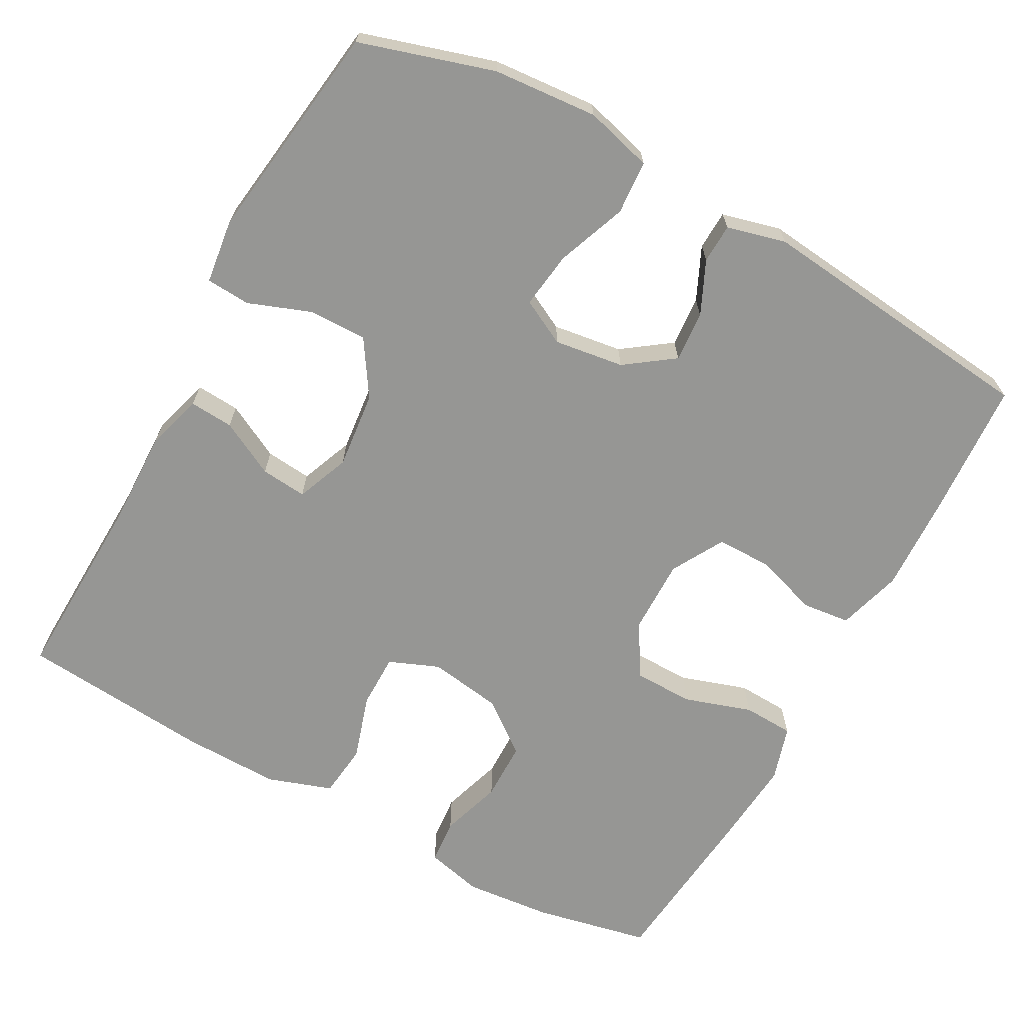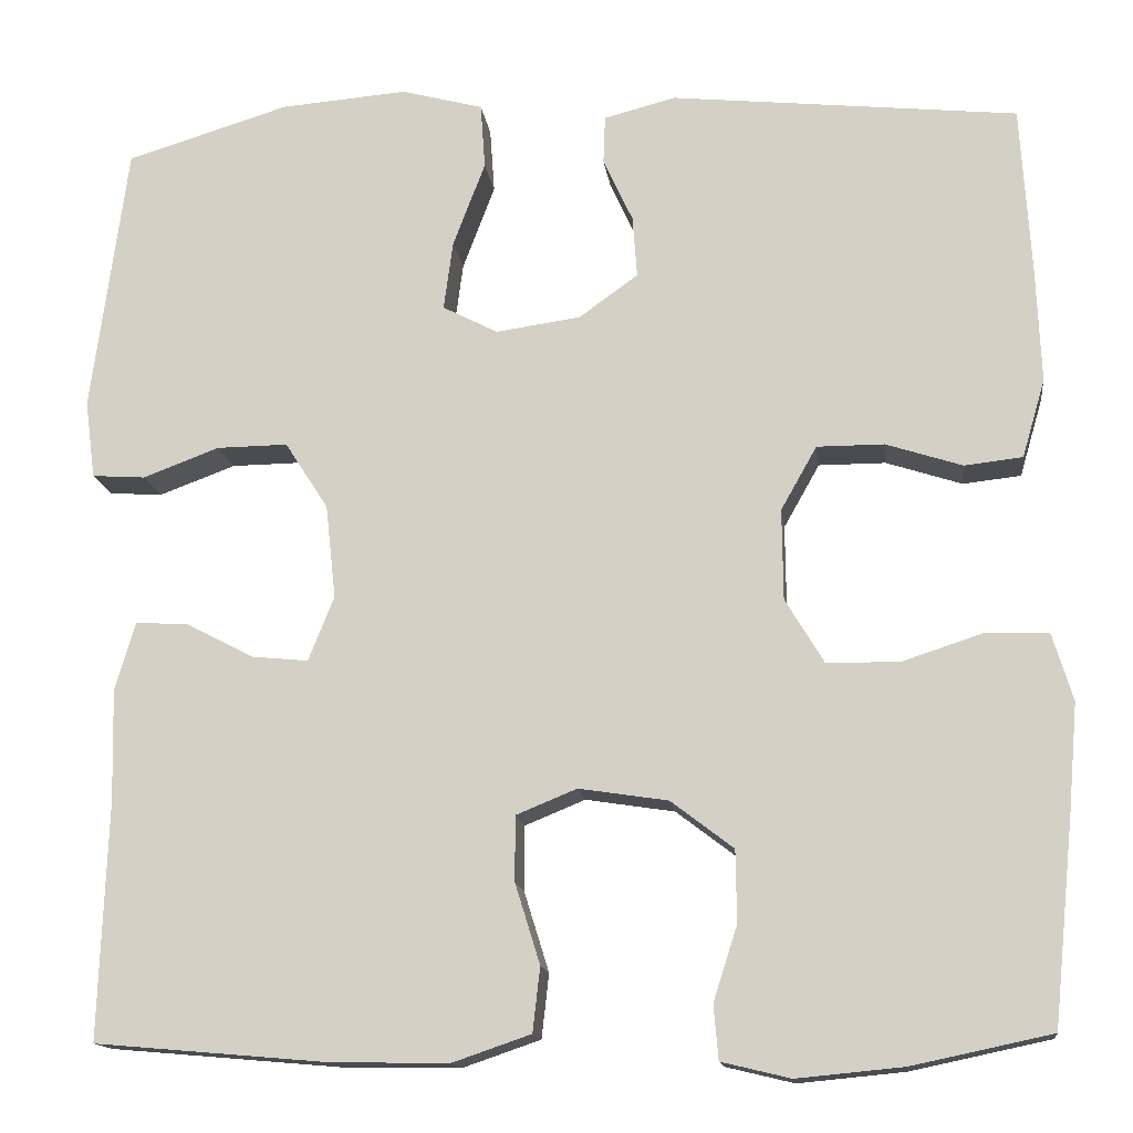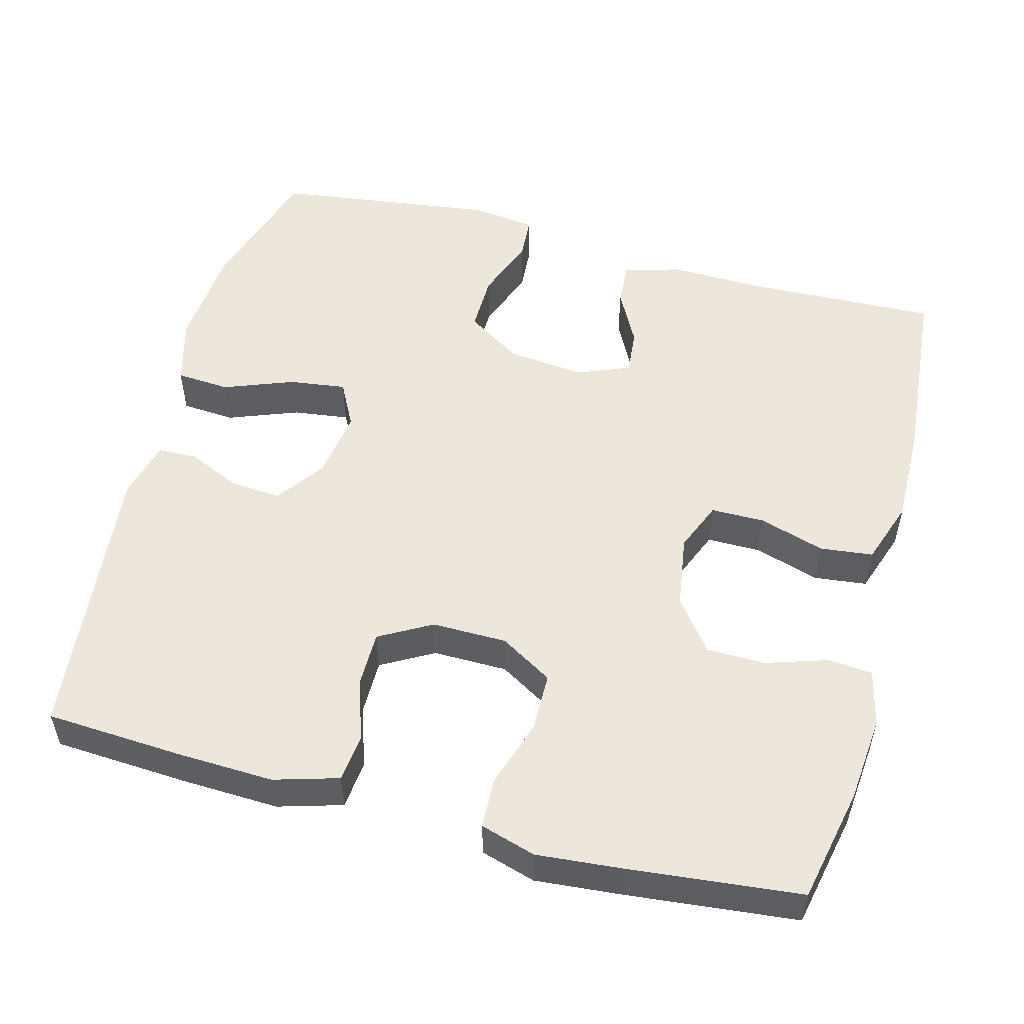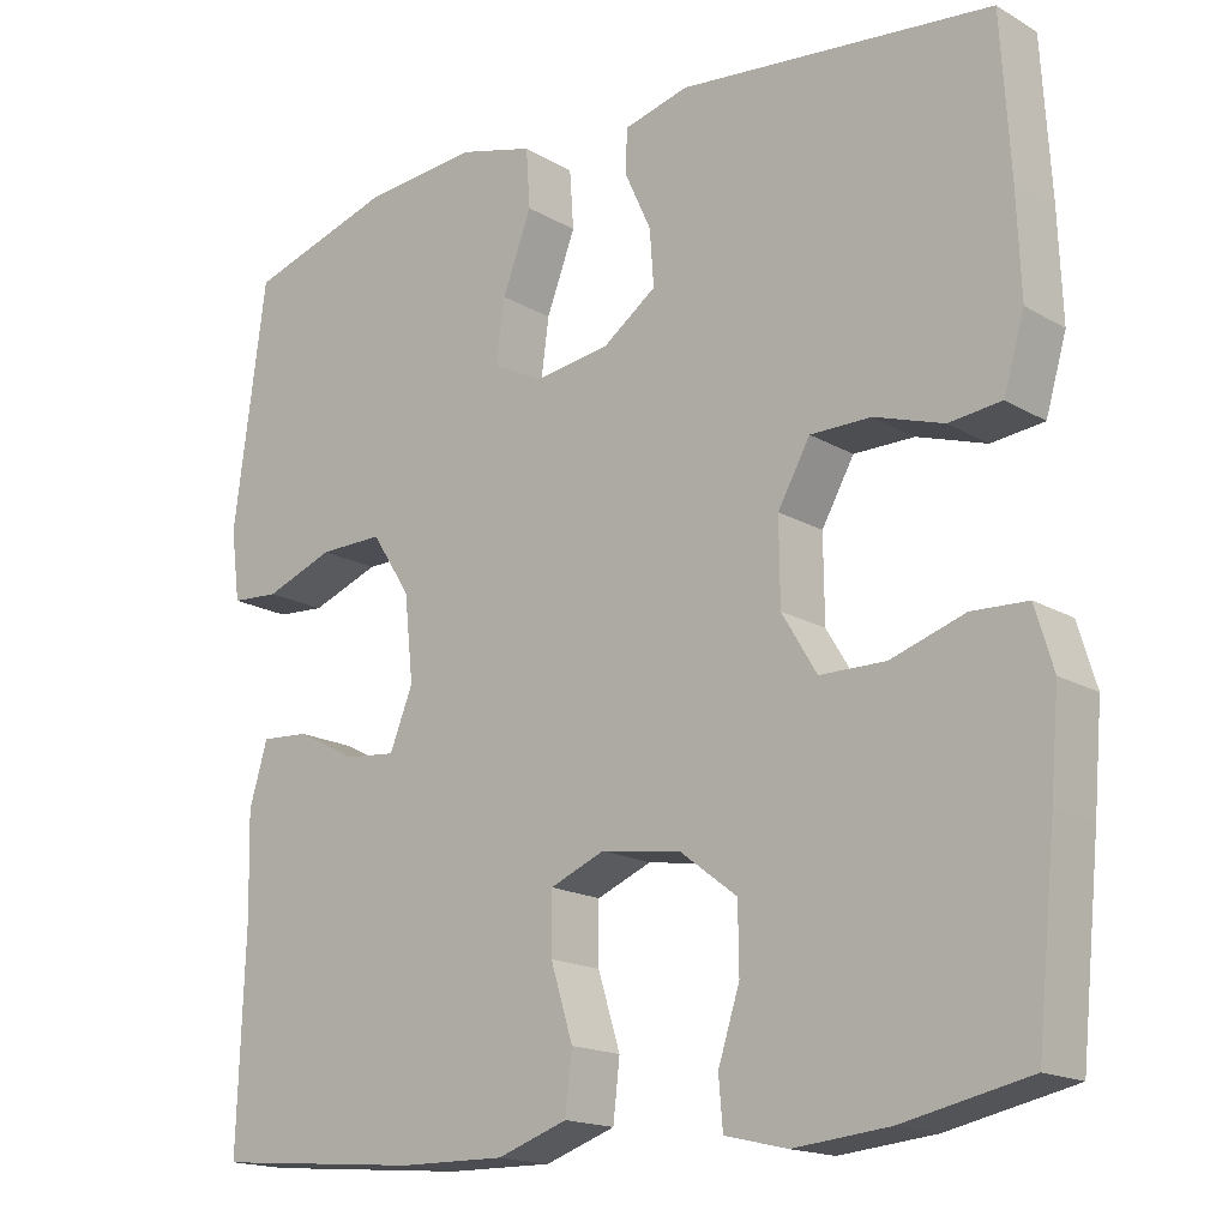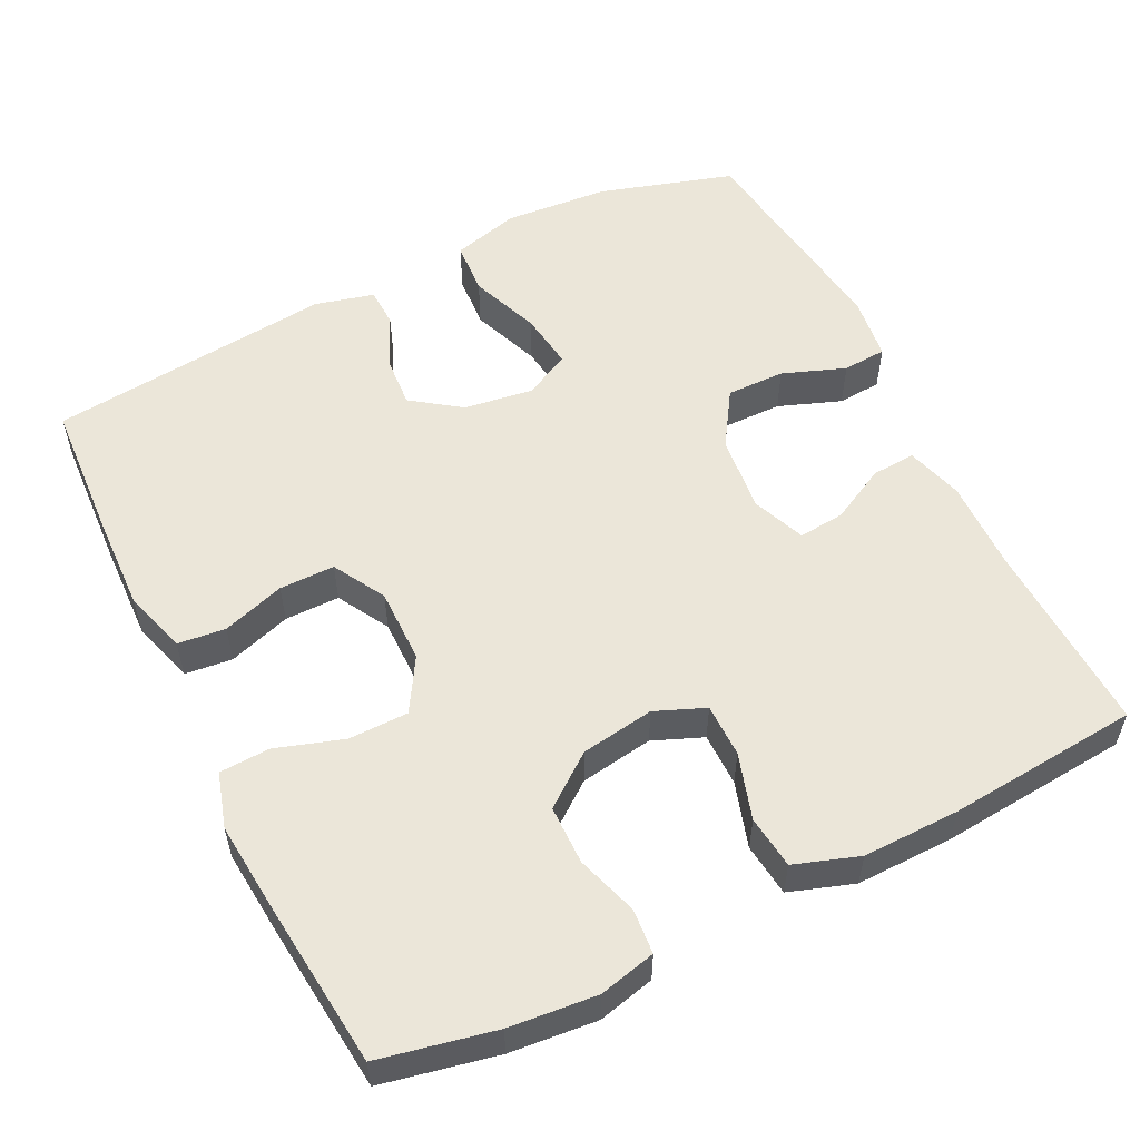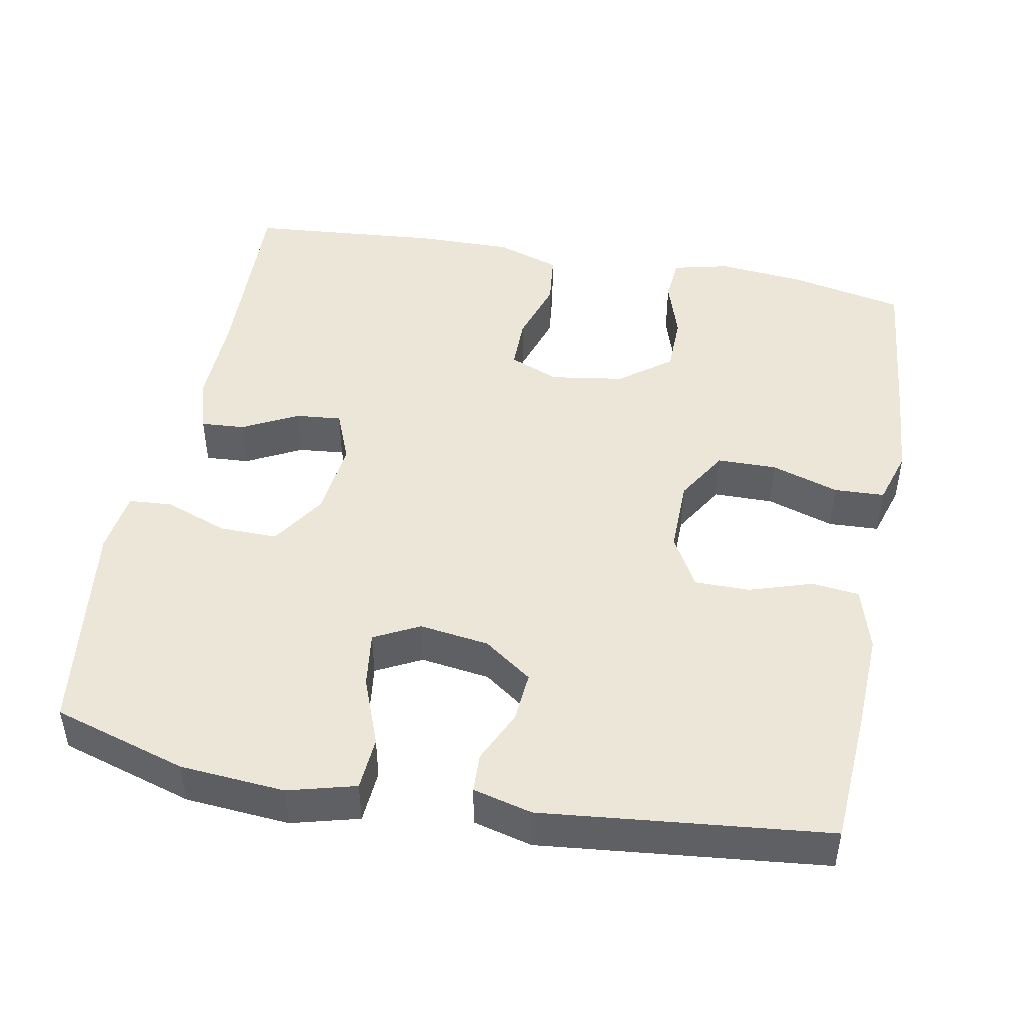
<metadata>
{"format":"obj","ext":"obj","renderer":"f3d","projection":"perspective","resolution":1024,"background":"white","views":[{"elev":-67.7,"azim":-28.7,"up":"+Y"},{"elev":-14.6,"azim":7.2,"up":"+Z"},{"elev":52.9,"azim":104.9,"up":"+Y"},{"elev":-17.0,"azim":40.7,"up":"+Z"},{"elev":55.3,"azim":153.6,"up":"+Y"},{"elev":46.5,"azim":10.8,"up":"+Y"}]}
</metadata>
<code>
v 0.5 0.07 0.5
v 0.511 0.07 0.319
v 0.516 0.07 0.191
v 0.491 0.07 0.106
v 0.428 0.07 0.099
v 0.345 0.07 0.126
v 0.272 0.07 0.126
v 0.233 0.07 0.057
v 0.234 0.07 -0.042
v 0.276 0.07 -0.112
v 0.355 0.07 -0.113
v 0.444 0.07 -0.084
v 0.511 0.07 -0.087
v 0.533 0.07 -0.16
v 0.523 0.07 -0.275
v 0.5 0.07 -0.5
v 0.348 0.07 -0.532
v 0.233 0.07 -0.543
v 0.158 0.07 -0.525
v 0.153 0.07 -0.466
v 0.179 0.07 -0.385
v 0.178 0.07 -0.307
v 0.11 0.07 -0.255
v 0.013 0.07 -0.24
v -0.053 0.07 -0.267
v -0.053 0.07 -0.338
v -0.026 0.07 -0.425
v -0.034 0.07 -0.495
v -0.119 0.07 -0.524
v -0.247 0.07 -0.522
v -0.5 0.07 -0.5
v -0.491 0.07 -0.242
v -0.494 0.07 -0.121
v -0.472 0.07 -0.046
v -0.414 0.07 -0.05
v -0.341 0.07 -0.088
v -0.28 0.07 -0.094
v -0.252 0.07 -0.024
v -0.263 0.07 0.078
v -0.31 0.07 0.151
v -0.387 0.07 0.15
v -0.47 0.07 0.119
v -0.528 0.07 0.123
v -0.539 0.07 0.208
v -0.5 0.07 0.5
v -0.323 0.07 0.554
v -0.185 0.07 0.565
v -0.096 0.07 0.541
v -0.091 0.07 0.47
v -0.126 0.07 0.378
v -0.136 0.07 0.303
v -0.076 0.07 0.272
v 0.016 0.07 0.285
v 0.08 0.07 0.331
v 0.075 0.07 0.398
v 0.043 0.07 0.468
v 0.045 0.07 0.52
v 0.123 0.07 0.54
v 0.5 0 0.5
v 0.511 0 0.319
v 0.516 0 0.191
v 0.491 0 0.106
v 0.428 0 0.099
v 0.345 0 0.126
v 0.272 0 0.126
v 0.233 0 0.057
v 0.234 0 -0.042
v 0.276 0 -0.112
v 0.355 0 -0.113
v 0.444 0 -0.084
v 0.511 0 -0.087
v 0.533 0 -0.16
v 0.523 0 -0.275
v 0.5 0 -0.5
v 0.348 0 -0.532
v 0.233 0 -0.543
v 0.158 0 -0.525
v 0.153 0 -0.466
v 0.179 0 -0.385
v 0.178 0 -0.307
v 0.11 0 -0.255
v 0.013 0 -0.24
v -0.053 0 -0.267
v -0.053 0 -0.338
v -0.026 0 -0.425
v -0.034 0 -0.495
v -0.119 0 -0.524
v -0.247 0 -0.522
v -0.5 0 -0.5
v -0.491 0 -0.242
v -0.494 0 -0.121
v -0.472 0 -0.046
v -0.414 0 -0.05
v -0.341 0 -0.088
v -0.28 0 -0.094
v -0.252 0 -0.024
v -0.263 0 0.078
v -0.31 0 0.151
v -0.387 0 0.15
v -0.47 0 0.119
v -0.528 0 0.123
v -0.539 0 0.208
v -0.5 0 0.5
v -0.323 0 0.554
v -0.185 0 0.565
v -0.096 0 0.541
v -0.091 0 0.47
v -0.126 0 0.378
v -0.136 0 0.303
v -0.076 0 0.272
v 0.016 0 0.285
v 0.08 0 0.331
v 0.075 0 0.398
v 0.043 0 0.468
v 0.045 0 0.52
v 0.123 0 0.54
f 55 56 57 58
f 54 55 58 1
f 53 54 1 2
f 52 53 2 3
f 47 48 49 50
f 47 50 51
f 46 47 51
f 45 46 51
f 44 45 51
f 41 42 43 44
f 40 41 44 51
f 39 40 51 52
f 33 34 35 36
f 32 33 36 37
f 31 32 37
f 30 31 37
f 29 30 37 38
f 26 27 28 29
f 25 26 29 38
f 18 19 20 21
f 18 21 22
f 17 18 22
f 16 17 22
f 15 16 22 23
f 11 12 13 14
f 10 11 14 15
f 3 4 5 6
f 3 6 7
f 52 3 7
f 39 52 7 8
f 24 25 38 39
f 24 39 8 9
f 10 15 23 24
f 9 10 24
f 116 115 114 113
f 59 116 113 112
f 60 59 112 111
f 61 60 111 110
f 108 107 106 105
f 109 108 105
f 109 105 104
f 109 104 103
f 109 103 102
f 102 101 100 99
f 109 102 99 98
f 110 109 98 97
f 94 93 92 91
f 95 94 91 90
f 95 90 89
f 95 89 88
f 96 95 88 87
f 87 86 85 84
f 96 87 84 83
f 79 78 77 76
f 80 79 76
f 80 76 75
f 80 75 74
f 81 80 74 73
f 72 71 70 69
f 73 72 69 68
f 64 63 62 61
f 65 64 61
f 65 61 110
f 66 65 110 97
f 97 96 83 82
f 67 66 97 82
f 82 81 73 68
f 82 68 67
f 1 59 60 2
f 2 60 61 3
f 3 61 62 4
f 4 62 63 5
f 5 63 64 6
f 6 64 65 7
f 7 65 66 8
f 8 66 67 9
f 9 67 68 10
f 10 68 69 11
f 11 69 70 12
f 12 70 71 13
f 13 71 72 14
f 14 72 73 15
f 15 73 74 16
f 16 74 75 17
f 17 75 76 18
f 18 76 77 19
f 19 77 78 20
f 20 78 79 21
f 21 79 80 22
f 22 80 81 23
f 23 81 82 24
f 24 82 83 25
f 25 83 84 26
f 26 84 85 27
f 27 85 86 28
f 28 86 87 29
f 29 87 88 30
f 30 88 89 31
f 31 89 90 32
f 32 90 91 33
f 33 91 92 34
f 34 92 93 35
f 35 93 94 36
f 36 94 95 37
f 37 95 96 38
f 38 96 97 39
f 39 97 98 40
f 40 98 99 41
f 41 99 100 42
f 42 100 101 43
f 43 101 102 44
f 44 102 103 45
f 45 103 104 46
f 46 104 105 47
f 47 105 106 48
f 48 106 107 49
f 49 107 108 50
f 50 108 109 51
f 51 109 110 52
f 52 110 111 53
f 53 111 112 54
f 54 112 113 55
f 55 113 114 56
f 56 114 115 57
f 57 115 116 58
f 58 116 59 1

</code>
